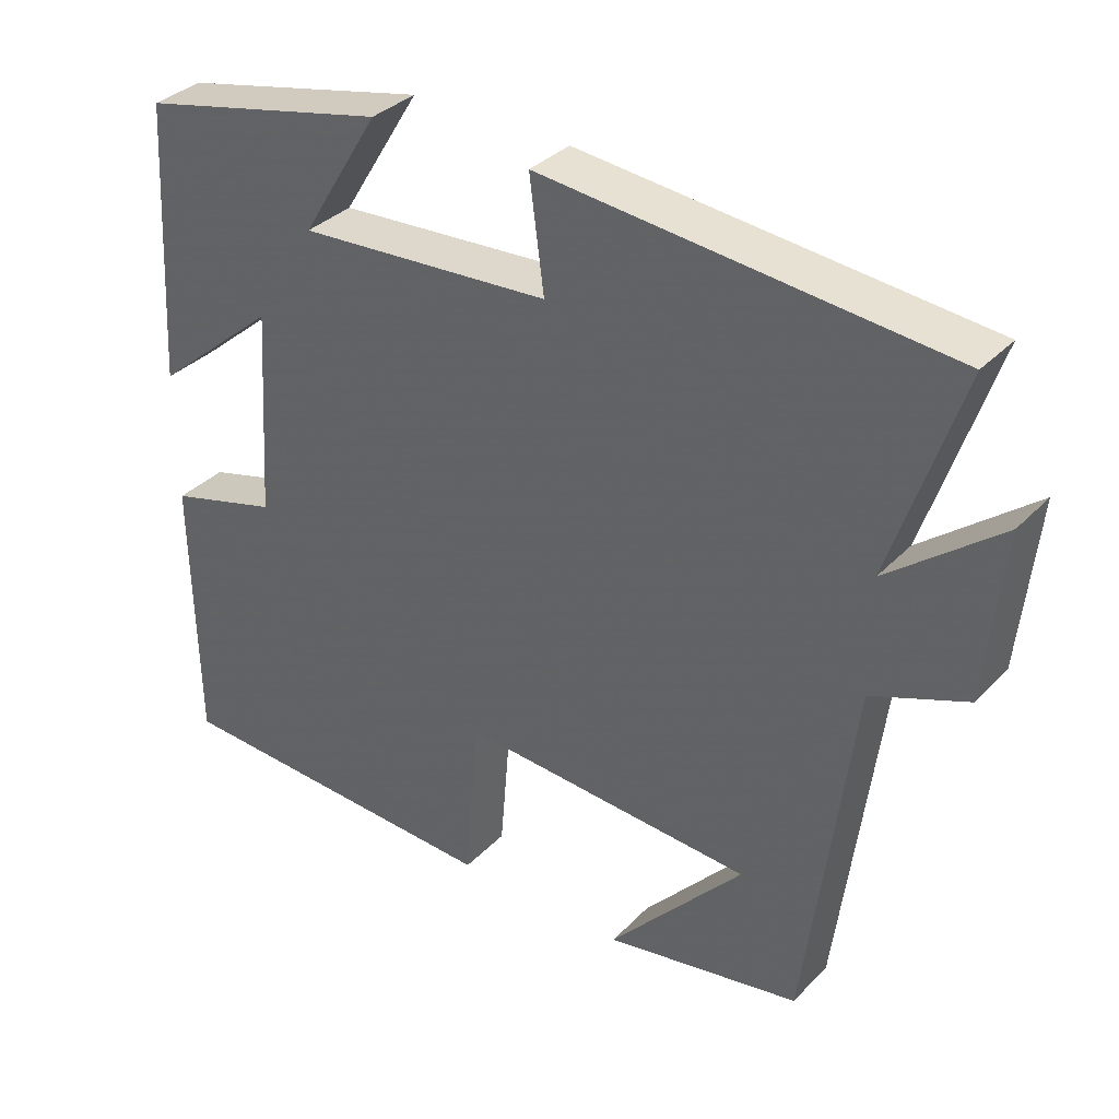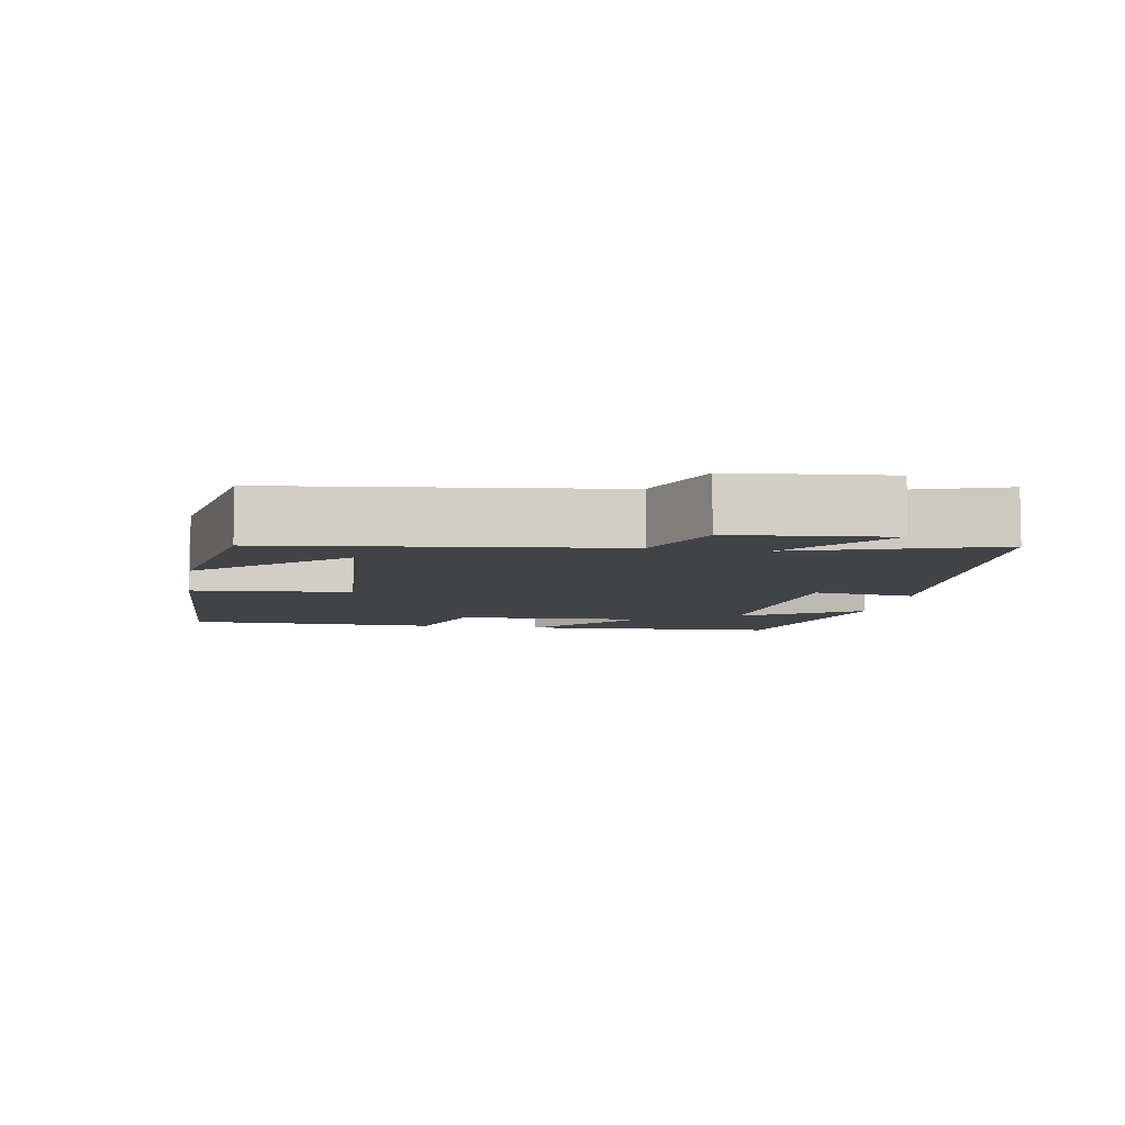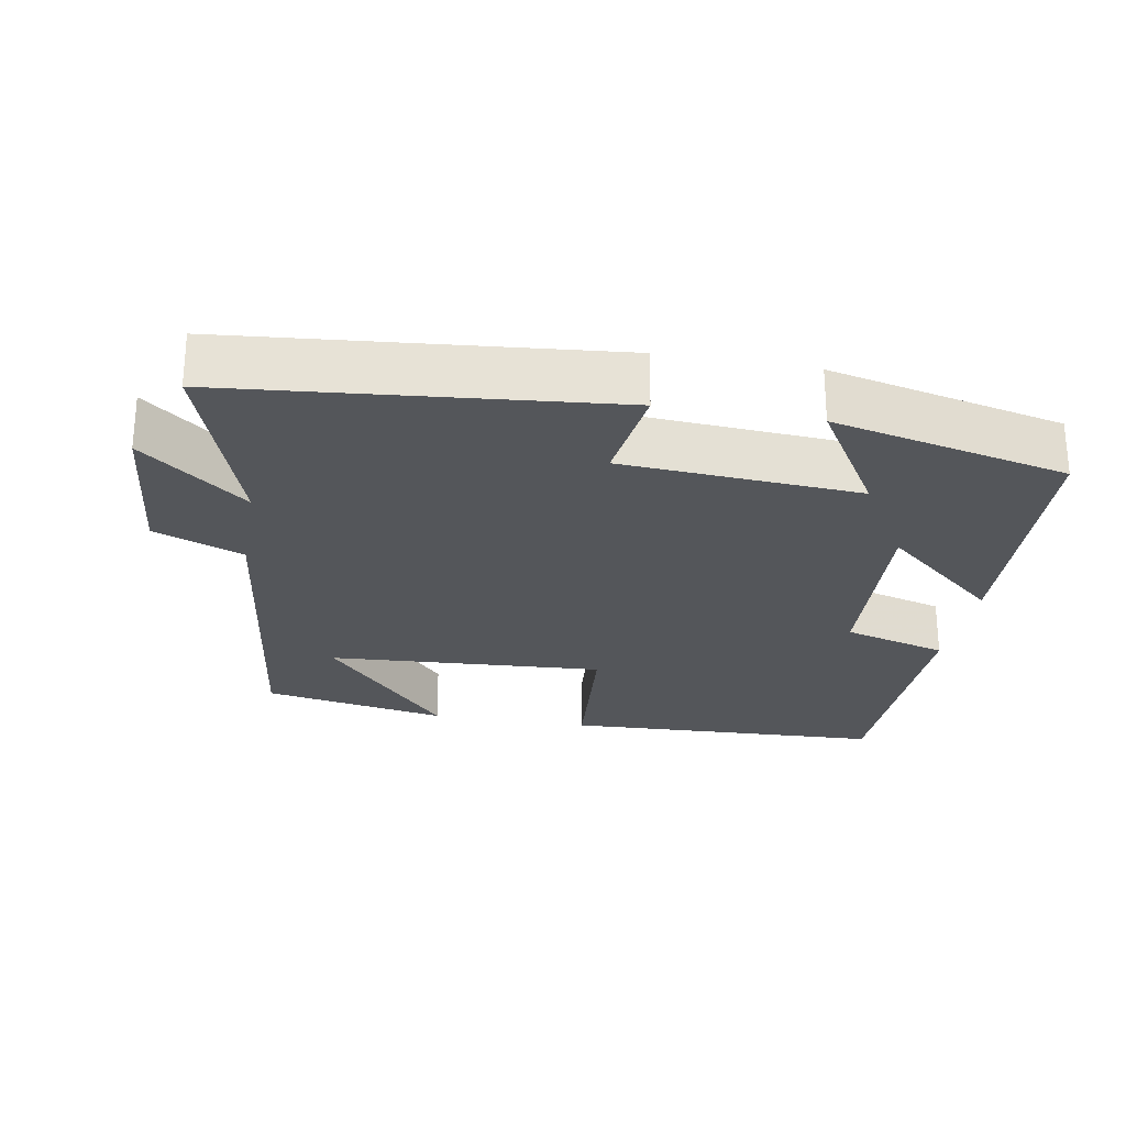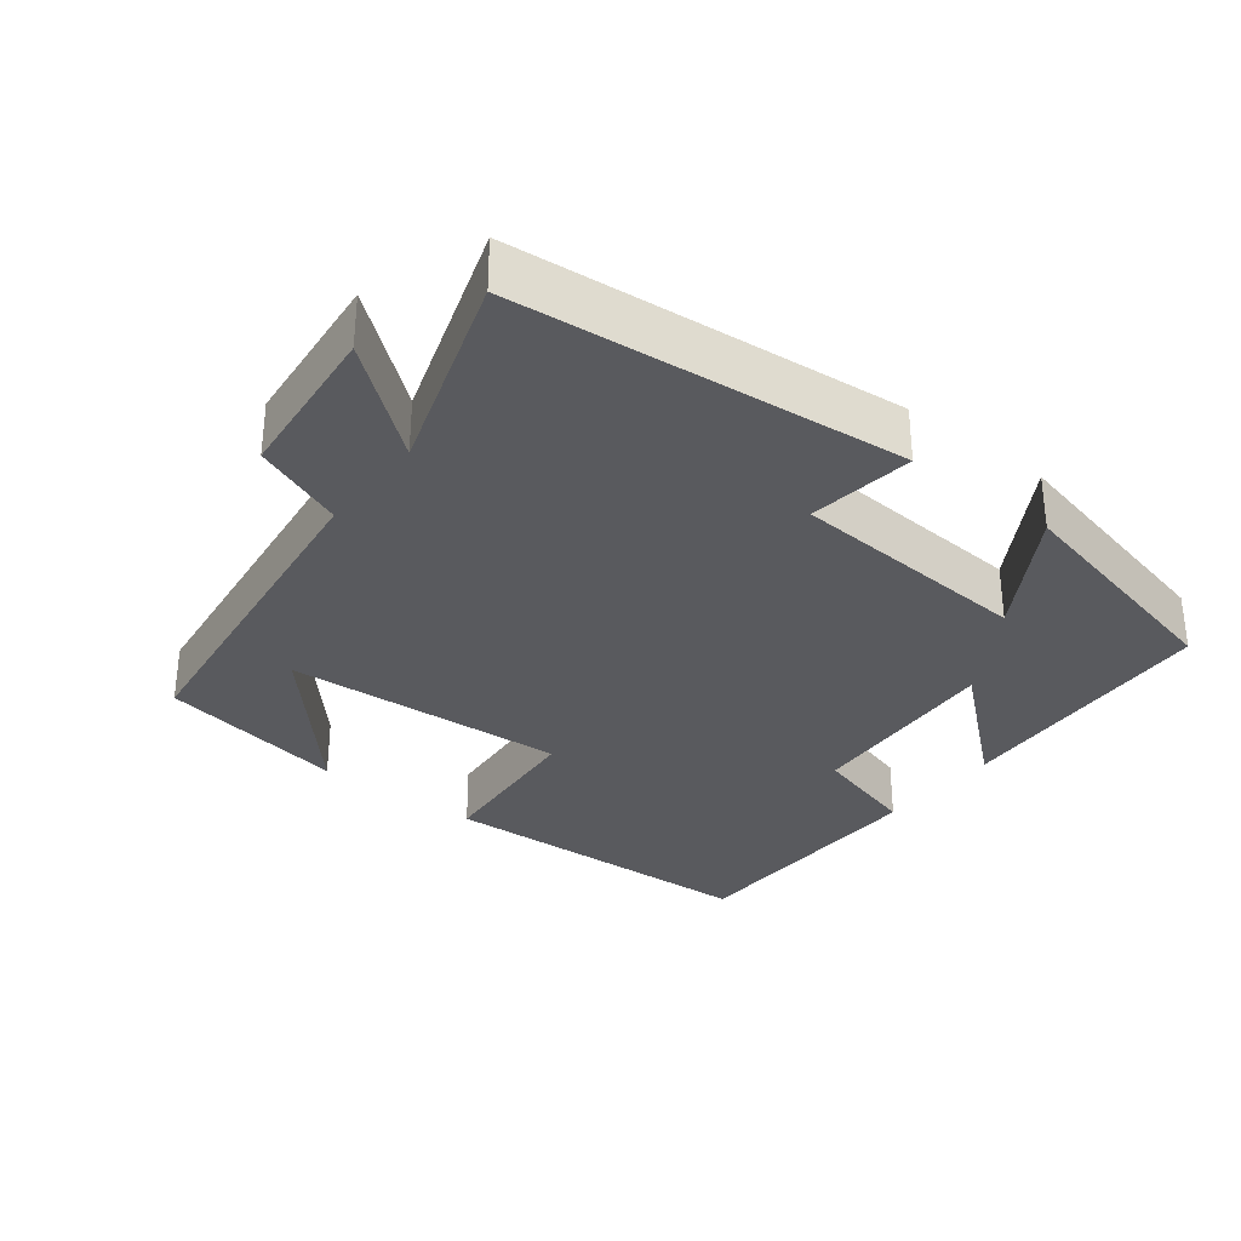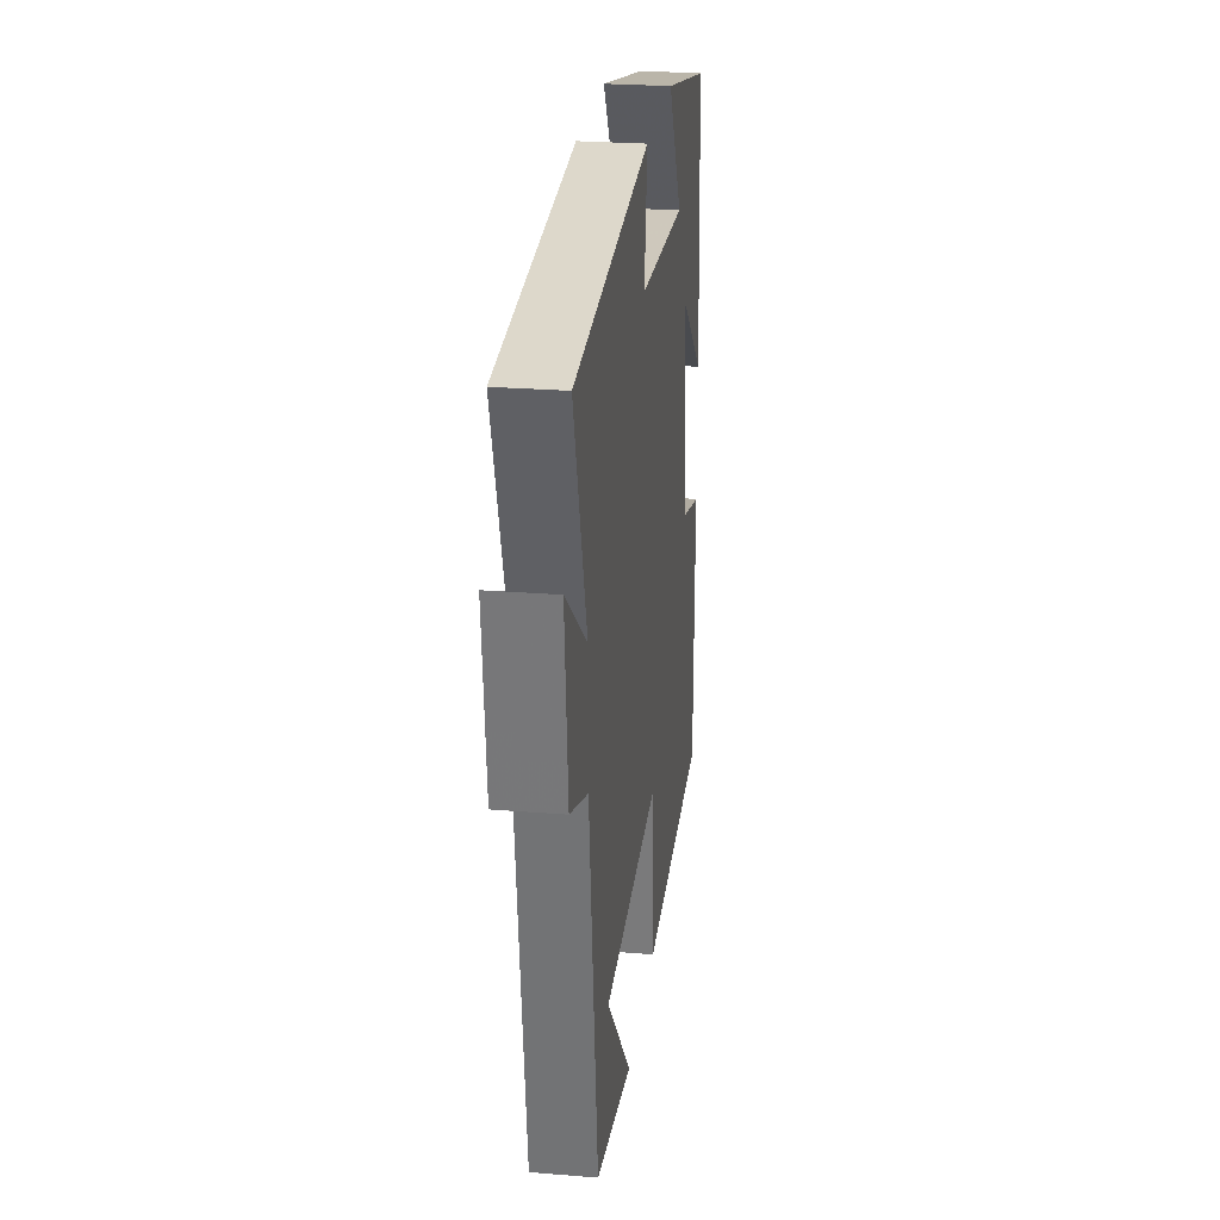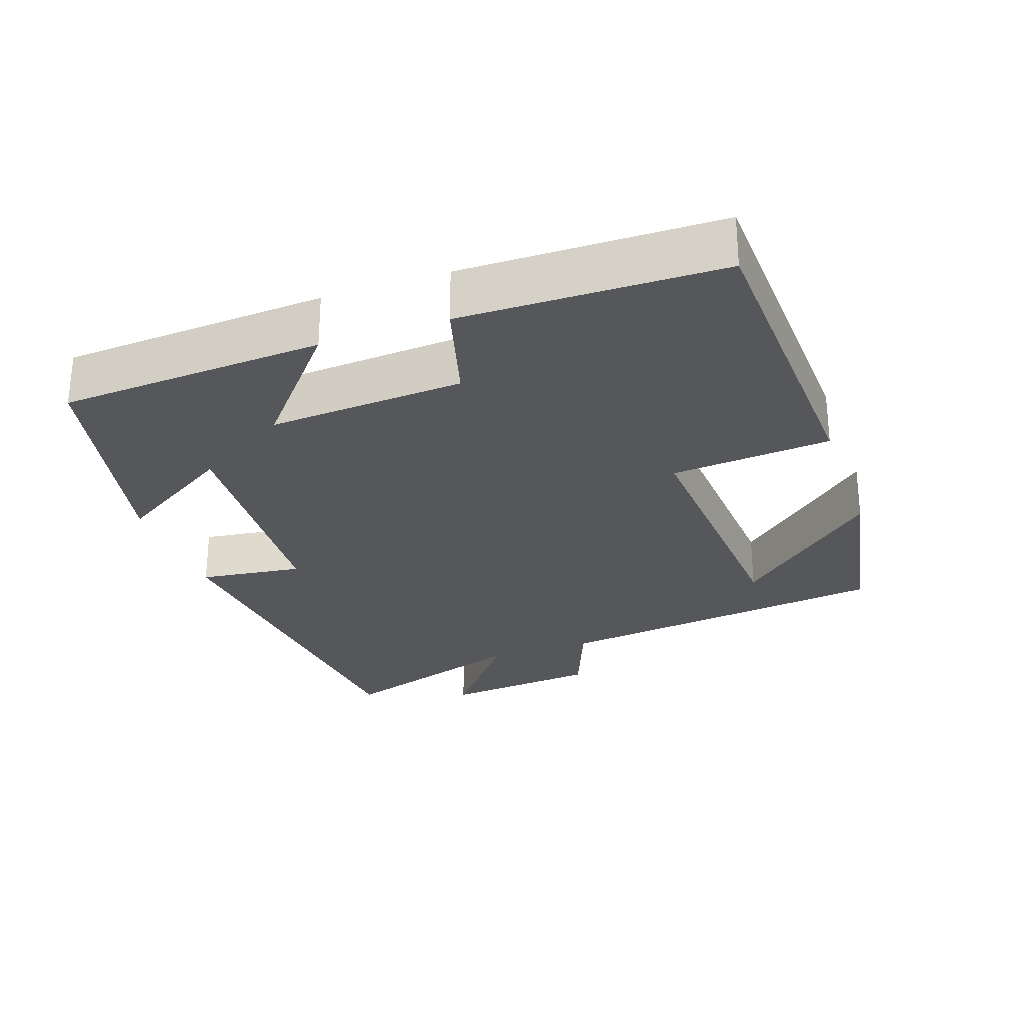
<metadata>
{"format":"obj","ext":"obj","renderer":"f3d","projection":"perspective","resolution":1024,"background":"white","views":[{"elev":34.6,"azim":-143.1,"up":"+Z"},{"elev":-7.1,"azim":-100.1,"up":"+Y"},{"elev":-25.7,"azim":-10.1,"up":"+Y"},{"elev":-31.8,"azim":-38.0,"up":"+Y"},{"elev":25.9,"azim":-82.7,"up":"+Z"},{"elev":-27.4,"azim":109.3,"up":"+Y"}]}
</metadata>
<code>
v 0.478 0.07 0.426
v 0.5 0.07 0.056
v 0.336 0.07 0.195
v 0.354 0.07 -0.079
v 0.5 0.07 -0.12
v 0.495 0.07 -0.481
v 0.046 0.07 -0.5
v 0.027 0.07 -0.276
v -0.359 0.07 -0.3
v -0.182 0.07 -0.5
v -0.44 0.07 -0.452
v -0.5 0.07 0.023
v -0.624 0.07 0.072
v -0.646 0.07 0.292
v -0.5 0.07 0.175
v -0.59 0.07 0.449
v -0.06 0.07 0.5
v -0.079 0.07 0.355
v 0.253 0.07 0.333
v 0.15 0.07 0.5
v 0.478 0 0.426
v 0.5 0 0.056
v 0.336 0 0.195
v 0.354 0 -0.079
v 0.5 0 -0.12
v 0.495 0 -0.481
v 0.046 0 -0.5
v 0.027 0 -0.276
v -0.359 0 -0.3
v -0.182 0 -0.5
v -0.44 0 -0.452
v -0.5 0 0.023
v -0.624 0 0.072
v -0.646 0 0.292
v -0.5 0 0.175
v -0.59 0 0.449
v -0.06 0 0.5
v -0.079 0 0.355
v 0.253 0 0.333
v 0.15 0 0.5
f 19 20 1 2
f 15 16 17 18
f 15 18 19
f 12 13 14 15
f 9 10 11
f 9 11 12 15
f 5 6 7 8
f 4 5 8 9
f 3 4 9 15
f 19 2 3
f 3 15 19
f 22 21 40 39
f 38 37 36 35
f 39 38 35
f 35 34 33 32
f 31 30 29
f 35 32 31 29
f 28 27 26 25
f 29 28 25 24
f 35 29 24 23
f 23 22 39
f 39 35 23
f 1 21 22 2
f 2 22 23 3
f 3 23 24 4
f 4 24 25 5
f 5 25 26 6
f 6 26 27 7
f 7 27 28 8
f 8 28 29 9
f 9 29 30 10
f 10 30 31 11
f 11 31 32 12
f 12 32 33 13
f 13 33 34 14
f 14 34 35 15
f 15 35 36 16
f 16 36 37 17
f 17 37 38 18
f 18 38 39 19
f 19 39 40 20
f 20 40 21 1

</code>
